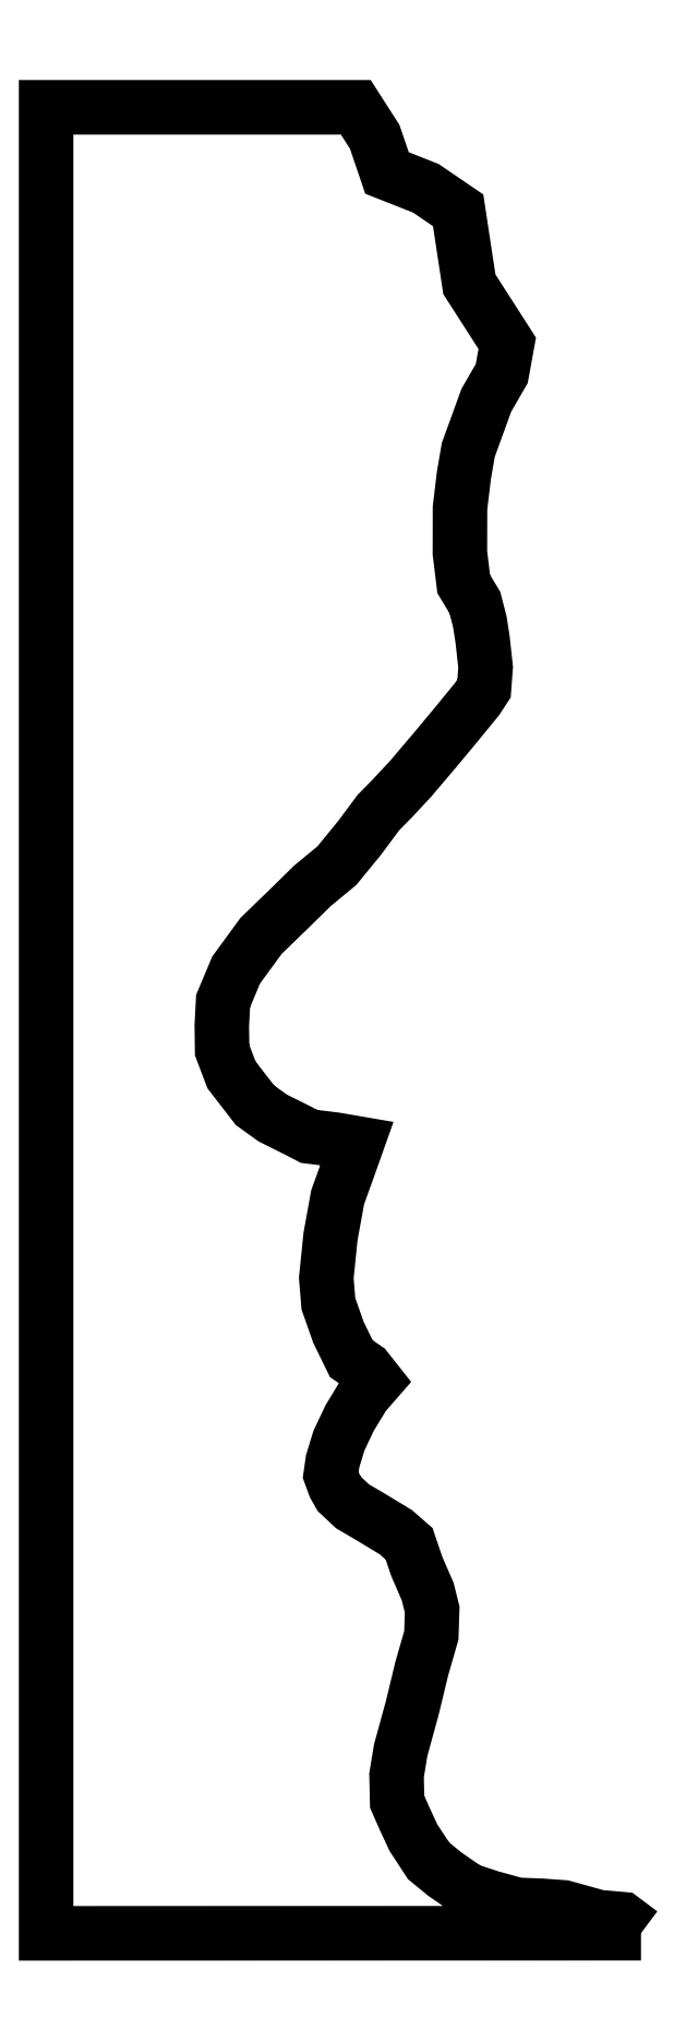
<metadata>
{"format":"dxf","ext":"dxf","renderer":"ezdxf+matplotlib","layout":"modelspace","background":"white","min_lineweight":24,"dpi":150}
</metadata>
<code>
0
SECTION
2
ENTITIES
0
LWPOLYLINE
8
outline
90
86
70
1
10
13.04
20
0.01131
30
0
10
12.63
20
0.319
30
0
10
12.12
20
0.364
30
0
10
11.35
20
0.5775
30
0
10
10.86
20
0.6124
30
0
10
10.33
20
0.6328
30
0
10
9.758
20
0.7903
30
0
10
9.249
20
0.958
30
0
10
8.742
20
1.308
30
0
10
8.389
20
1.597
30
0
10
8.059
20
2.102
30
0
10
7.87
20
2.507
30
0
10
7.701
20
2.889
30
0
10
7.688
20
3.47
30
0
10
7.78
20
4.023
30
0
10
8.034
20
4.946
30
0
10
8.24
20
5.8
30
0
10
8.451
20
6.534
30
0
10
8.469
20
7.098
30
0
10
8.371
20
7.491
30
0
10
8.131
20
8.044
30
0
10
7.963
20
8.539
30
0
10
7.671
20
8.793
30
0
10
7.104
20
9.136
30
0
10
6.724
20
9.359
30
0
10
6.435
20
9.629
30
0
10
6.333
20
9.807
30
0
10
6.246
20
10.05
30
0
10
6.288
20
10.35
30
0
10
6.426
20
10.8
30
0
10
6.659
20
11.29
30
0
10
6.968
20
11.8
30
0
10
7.232
20
12.1
30
0
10
7.019
20
12.37
30
0
10
6.697
20
12.59
30
0
10
6.414
20
13.17
30
0
10
6.195
20
13.79
30
0
10
6.149
20
14.35
30
0
10
6.24
20
15.26
30
0
10
6.397
20
16.12
30
0
10
6.607
20
16.71
30
0
10
6.821
20
17.31
30
0
10
6.342
20
17.39
30
0
10
5.772
20
17.46
30
0
10
5.513
20
17.59
30
0
10
4.975
20
17.86
30
0
10
4.586
20
18.14
30
0
10
4.071
20
18.81
30
0
10
3.866
20
19.35
30
0
10
3.859
20
19.89
30
0
10
3.887
20
20.42
30
0
10
4.173
20
21.1
30
0
10
4.719
20
21.85
30
0
10
5.306
20
22.42
30
0
10
5.849
20
22.95
30
0
10
6.38
20
23.39
30
0
10
6.876
20
23.99
30
0
10
7.288
20
24.55
30
0
10
7.597
20
24.86
30
0
10
8.006
20
25.3
30
0
10
8.54
20
25.93
30
0
10
9
20
26.48
30
0
10
9.458
20
27.04
30
0
10
9.605
20
27.27
30
0
10
9.64
20
27.73
30
0
10
9.574
20
28.33
30
0
10
9.513
20
28.73
30
0
10
9.404
20
29.15
30
0
10
9.16
20
29.55
30
0
10
9.076
20
30.24
30
0
10
9.079
20
31.22
30
0
10
9.164
20
31.93
30
0
10
9.261
20
32.49
30
0
10
9.655
20
33.57
30
0
10
9.994
20
34.16
30
0
10
10.11
20
34.82
30
0
10
9.699
20
35.47
30
0
10
9.284
20
36.11
30
0
10
9.161
20
36.93
30
0
10
9.038
20
37.74
30
0
10
8.331
20
38.22
30
0
10
7.479
20
38.55
30
0
10
7.21
20
39.34
30
0
10
6.795
20
39.99
30
0
10
0.009017
20
39.99
30
0
10
0.009017
20
0.009136
30
0
0
ENDSEC
0
EOF

</code>
